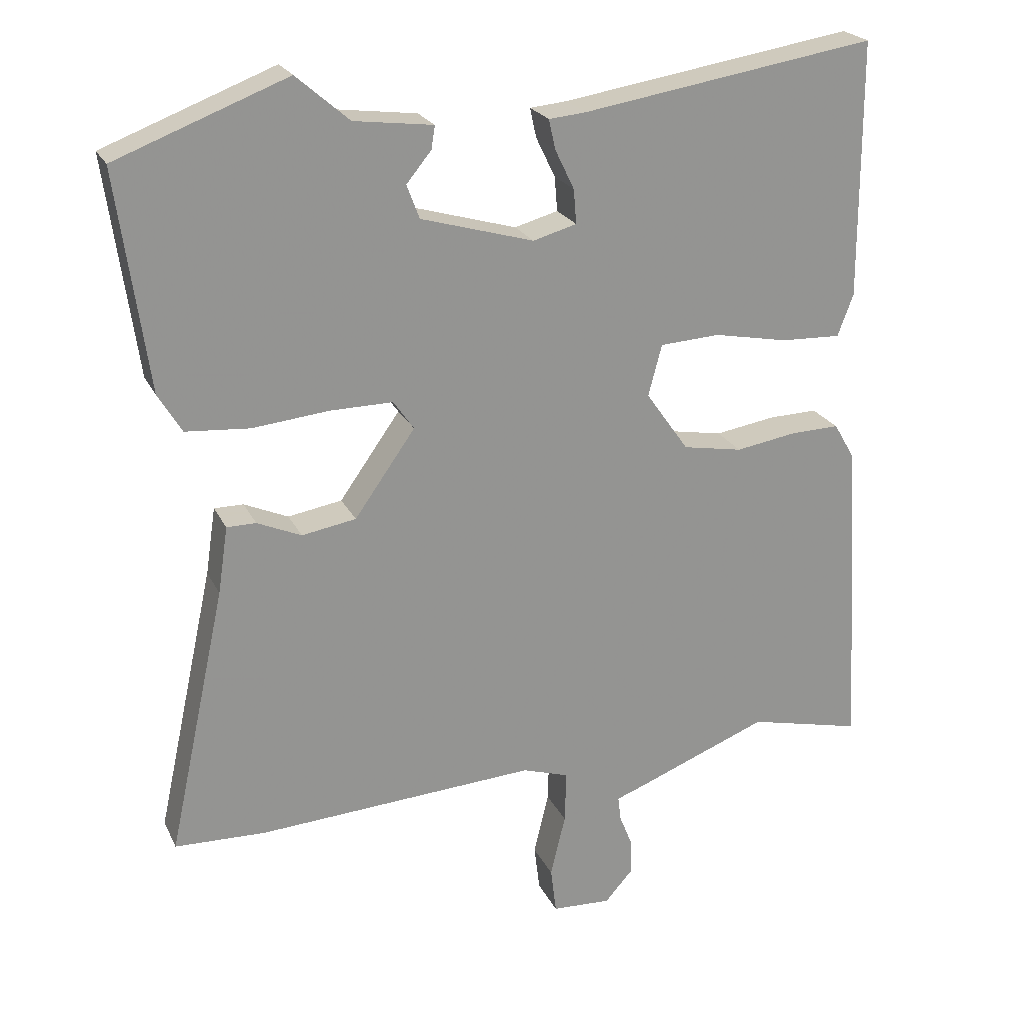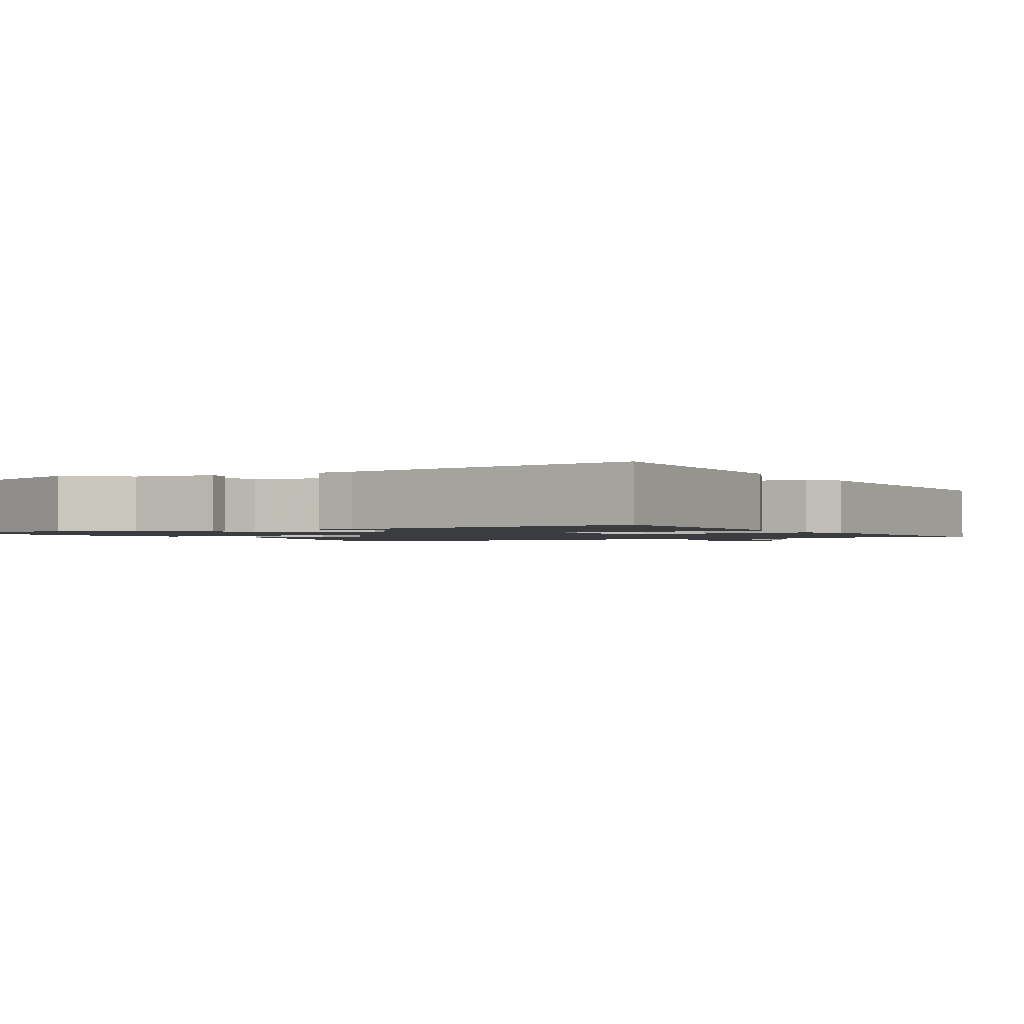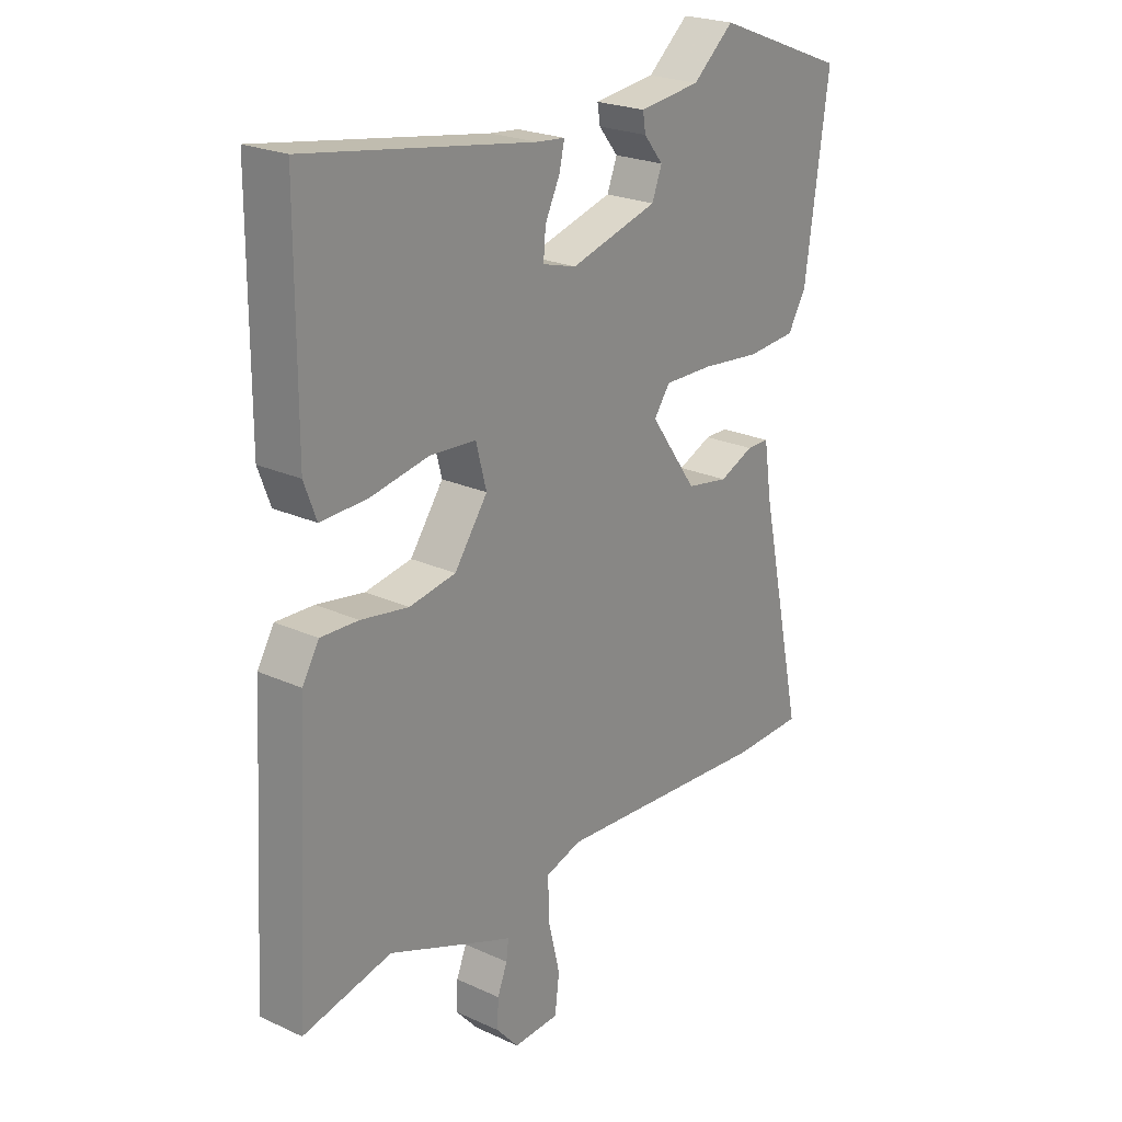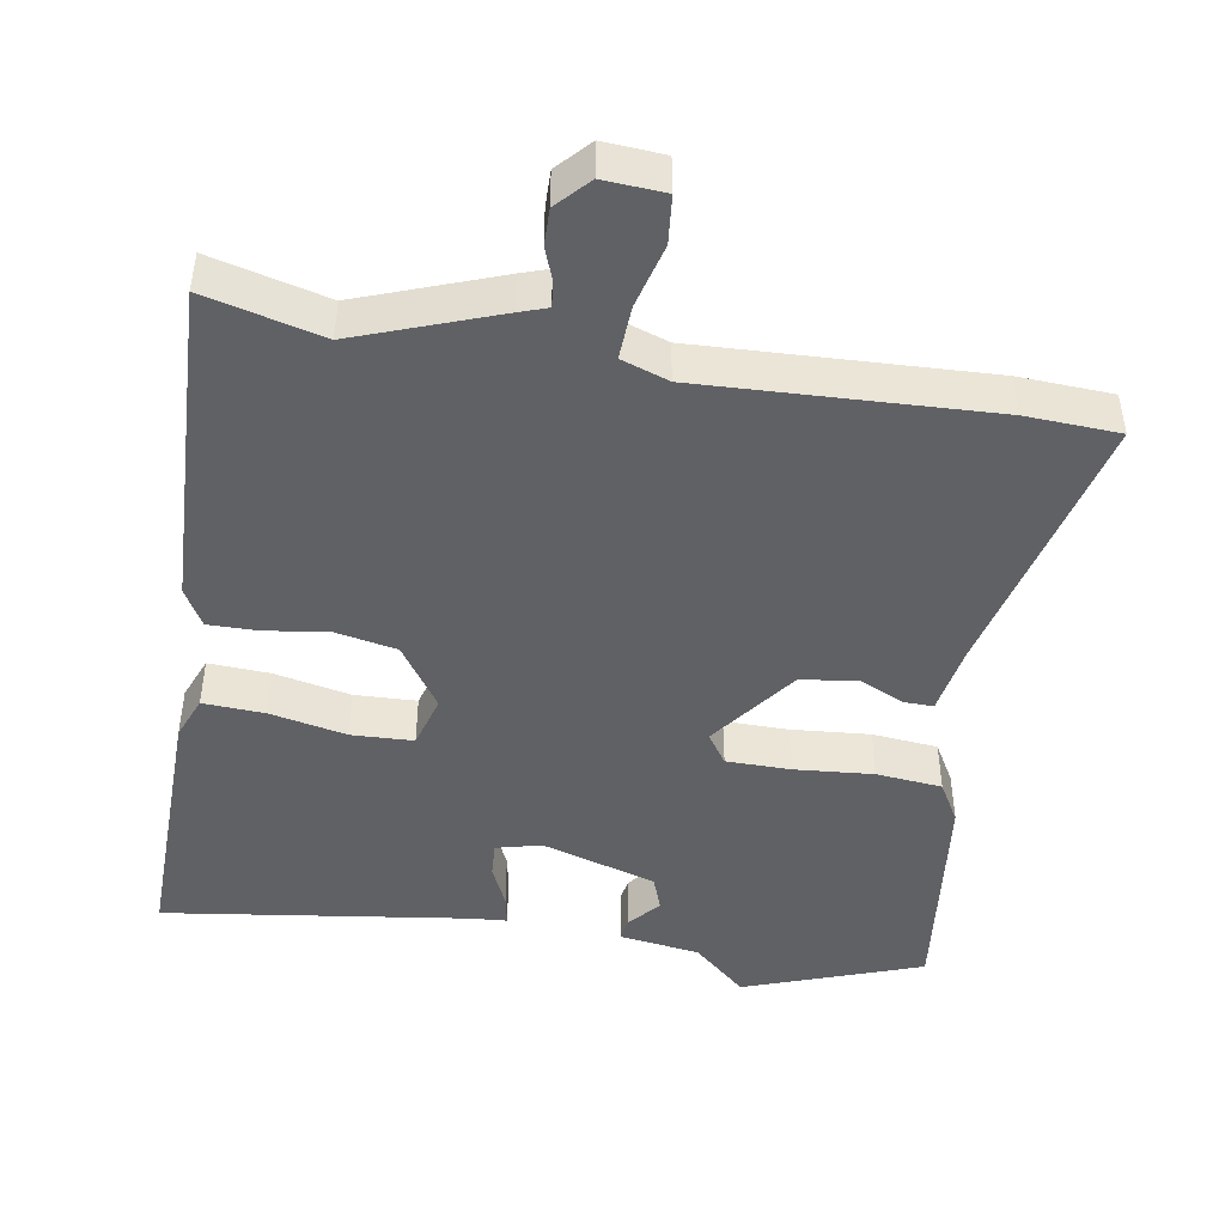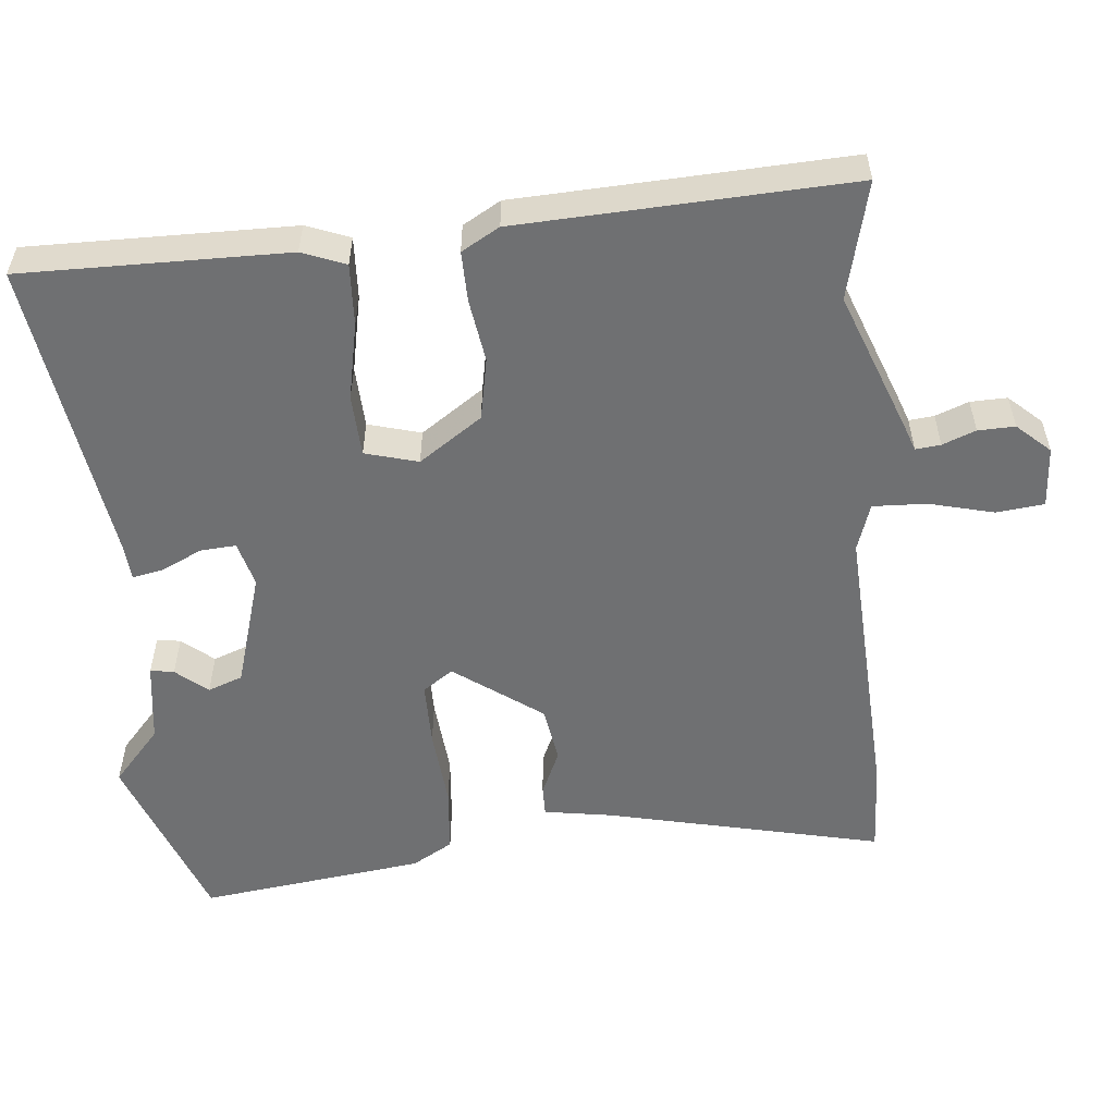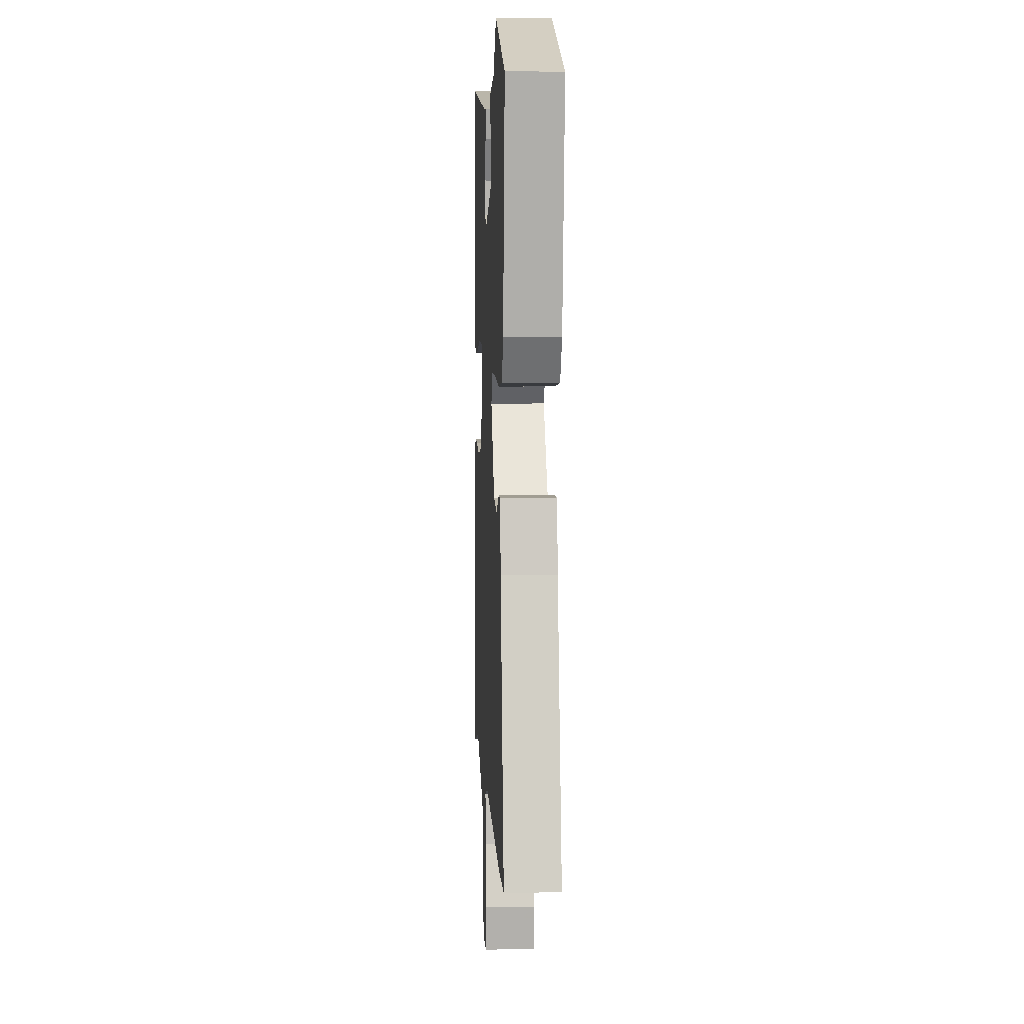
<metadata>
{"format":"obj","ext":"obj","renderer":"f3d","projection":"perspective","resolution":1024,"background":"white","views":[{"elev":22.6,"azim":-20.3,"up":"+Z"},{"elev":-1.5,"azim":28.8,"up":"+Y"},{"elev":23.0,"azim":128.0,"up":"+Z"},{"elev":-45.9,"azim":169.3,"up":"+Y"},{"elev":-54.8,"azim":94.7,"up":"+Y"},{"elev":4.7,"azim":-92.8,"up":"+Z"}]}
</metadata>
<code>
v -0.412 0.07 -0.503
v -0.539 0.07 -0.499
v -0.458 0.07 -0.124
v -0.444 0.07 -0.03
v -0.403 0.07 -0.03
v -0.341 0.07 -0.057
v -0.265 0.07 -0.044
v -0.18 0.07 0.076
v -0.209 0.07 0.117
v -0.297 0.07 0.116
v -0.404 0.07 0.105
v -0.494 0.07 0.112
v -0.527 0.07 0.167
v -0.57 0.07 0.473
v -0.33 0.07 0.565
v -0.256 0.07 0.501
v -0.145 0.07 0.487
v -0.15 0.07 0.455
v -0.185 0.07 0.412
v -0.167 0.07 0.365
v -0.009 0.07 0.32
v 0.052 0.07 0.337
v 0.048 0.07 0.385
v 0.021 0.07 0.441
v 0.012 0.07 0.482
v 0.064 0.07 0.487
v 0.476 0.07 0.553
v 0.477 0.07 0.193
v 0.455 0.07 0.134
v 0.371 0.07 0.137
v 0.266 0.07 0.157
v 0.182 0.07 0.152
v 0.163 0.07 0.08
v 0.223 0.07 -0.005
v 0.307 0.07 -0.02
v 0.393 0.07 -0.006
v 0.461 0.07 -0.004
v 0.491 0.07 -0.055
v 0.517 0.07 -0.504
v 0.357 0.07 -0.467
v 0.168 0.07 -0.541
v 0.13 0.07 -0.555
v 0.134 0.07 -0.589
v 0.152 0.07 -0.634
v 0.154 0.07 -0.684
v 0.114 0.07 -0.729
v 0.031 0.07 -0.725
v 0.023 0.07 -0.66
v 0.044 0.07 -0.572
v 0.046 0.07 -0.499
v -0.019 0.07 -0.478
v -0.412 0 -0.503
v -0.539 0 -0.499
v -0.458 0 -0.124
v -0.444 0 -0.03
v -0.403 0 -0.03
v -0.341 0 -0.057
v -0.265 0 -0.044
v -0.18 0 0.076
v -0.209 0 0.117
v -0.297 0 0.116
v -0.404 0 0.105
v -0.494 0 0.112
v -0.527 0 0.167
v -0.57 0 0.473
v -0.33 0 0.565
v -0.256 0 0.501
v -0.145 0 0.487
v -0.15 0 0.455
v -0.185 0 0.412
v -0.167 0 0.365
v -0.009 0 0.32
v 0.052 0 0.337
v 0.048 0 0.385
v 0.021 0 0.441
v 0.012 0 0.482
v 0.064 0 0.487
v 0.476 0 0.553
v 0.477 0 0.193
v 0.455 0 0.134
v 0.371 0 0.137
v 0.266 0 0.157
v 0.182 0 0.152
v 0.163 0 0.08
v 0.223 0 -0.005
v 0.307 0 -0.02
v 0.393 0 -0.006
v 0.461 0 -0.004
v 0.491 0 -0.055
v 0.517 0 -0.504
v 0.357 0 -0.467
v 0.168 0 -0.541
v 0.13 0 -0.555
v 0.134 0 -0.589
v 0.152 0 -0.634
v 0.154 0 -0.684
v 0.114 0 -0.729
v 0.031 0 -0.725
v 0.023 0 -0.66
v 0.044 0 -0.572
v 0.046 0 -0.499
v -0.019 0 -0.478
f 47 48 49
f 46 47 49
f 45 46 49
f 44 45 49
f 43 44 49
f 42 43 49 50
f 40 41 42 50
f 38 39 40
f 37 38 40
f 36 37 40
f 35 36 40
f 40 50 51
f 35 40 51
f 34 35 51
f 29 30 31
f 28 29 31
f 27 28 31
f 26 27 31
f 26 31 32
f 25 26 32
f 24 25 32
f 23 24 32
f 22 23 32 33
f 16 17 18 19
f 16 19 20
f 15 16 20
f 14 15 20
f 13 14 20
f 12 13 20
f 11 12 20
f 10 11 20
f 9 10 20 21
f 3 4 5 6
f 3 6 7
f 2 3 7
f 1 2 7
f 51 1 7
f 34 51 7
f 33 34 7
f 21 22 33
f 9 21 33
f 8 9 33
f 7 8 33
f 100 99 98
f 100 98 97
f 100 97 96
f 100 96 95
f 100 95 94
f 101 100 94 93
f 101 93 92 91
f 91 90 89
f 91 89 88
f 91 88 87
f 91 87 86
f 102 101 91
f 102 91 86
f 102 86 85
f 82 81 80
f 82 80 79
f 82 79 78
f 82 78 77
f 83 82 77
f 83 77 76
f 83 76 75
f 83 75 74
f 84 83 74 73
f 70 69 68 67
f 71 70 67
f 71 67 66
f 71 66 65
f 71 65 64
f 71 64 63
f 71 63 62
f 71 62 61
f 72 71 61 60
f 57 56 55 54
f 58 57 54
f 58 54 53
f 58 53 52
f 58 52 102
f 58 102 85
f 58 85 84
f 84 73 72
f 84 72 60
f 84 60 59
f 84 59 58
f 1 52 53 2
f 2 53 54 3
f 3 54 55 4
f 4 55 56 5
f 5 56 57 6
f 6 57 58 7
f 7 58 59 8
f 8 59 60 9
f 9 60 61 10
f 10 61 62 11
f 11 62 63 12
f 12 63 64 13
f 13 64 65 14
f 14 65 66 15
f 15 66 67 16
f 16 67 68 17
f 17 68 69 18
f 18 69 70 19
f 19 70 71 20
f 20 71 72 21
f 21 72 73 22
f 22 73 74 23
f 23 74 75 24
f 24 75 76 25
f 25 76 77 26
f 26 77 78 27
f 27 78 79 28
f 28 79 80 29
f 29 80 81 30
f 30 81 82 31
f 31 82 83 32
f 32 83 84 33
f 33 84 85 34
f 34 85 86 35
f 35 86 87 36
f 36 87 88 37
f 37 88 89 38
f 38 89 90 39
f 39 90 91 40
f 40 91 92 41
f 41 92 93 42
f 42 93 94 43
f 43 94 95 44
f 44 95 96 45
f 45 96 97 46
f 46 97 98 47
f 47 98 99 48
f 48 99 100 49
f 49 100 101 50
f 50 101 102 51
f 51 102 52 1

</code>
